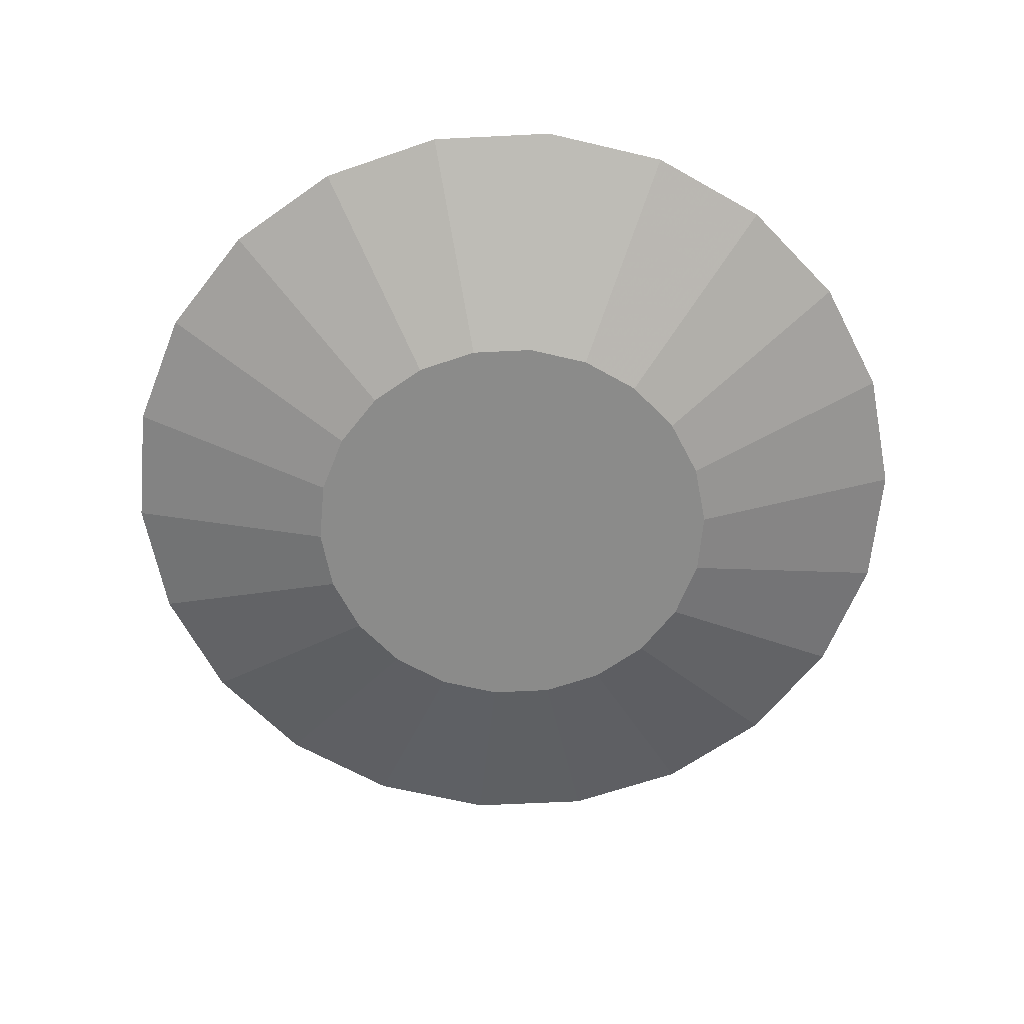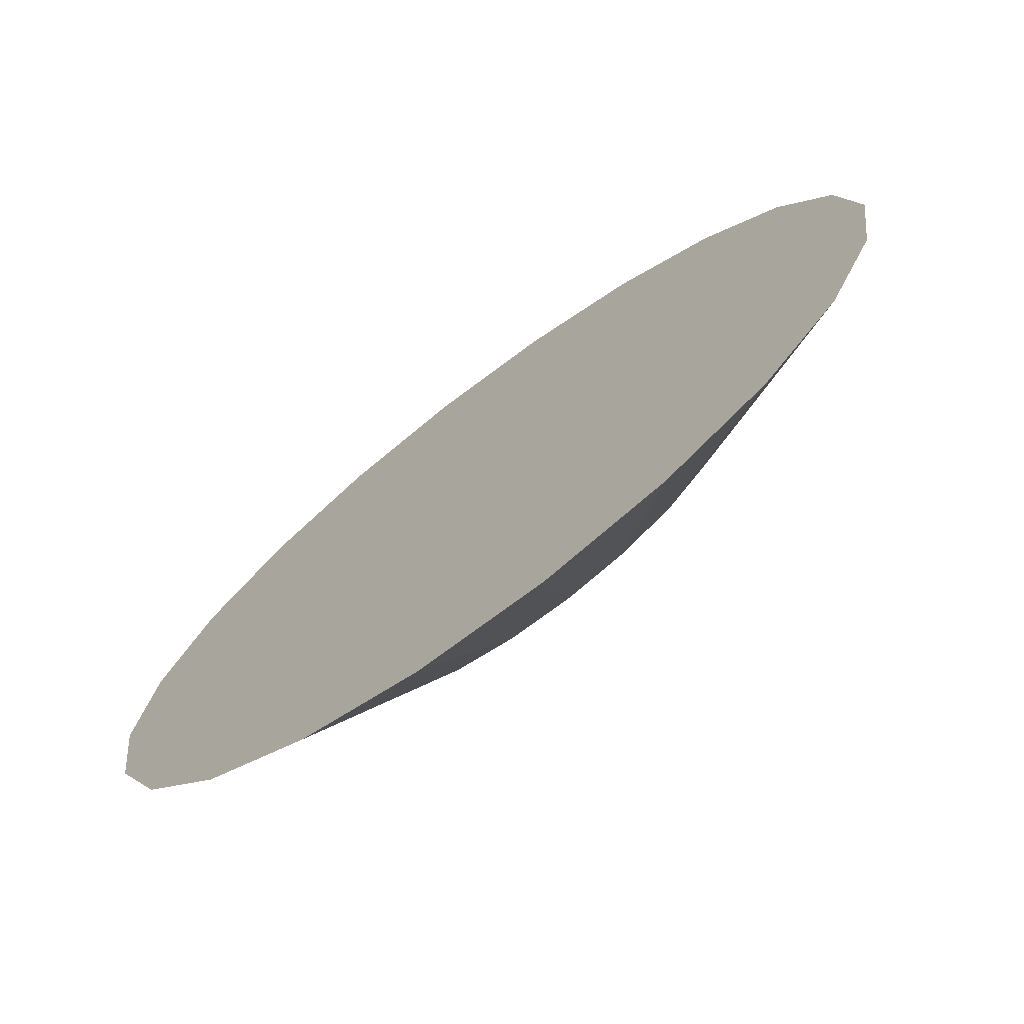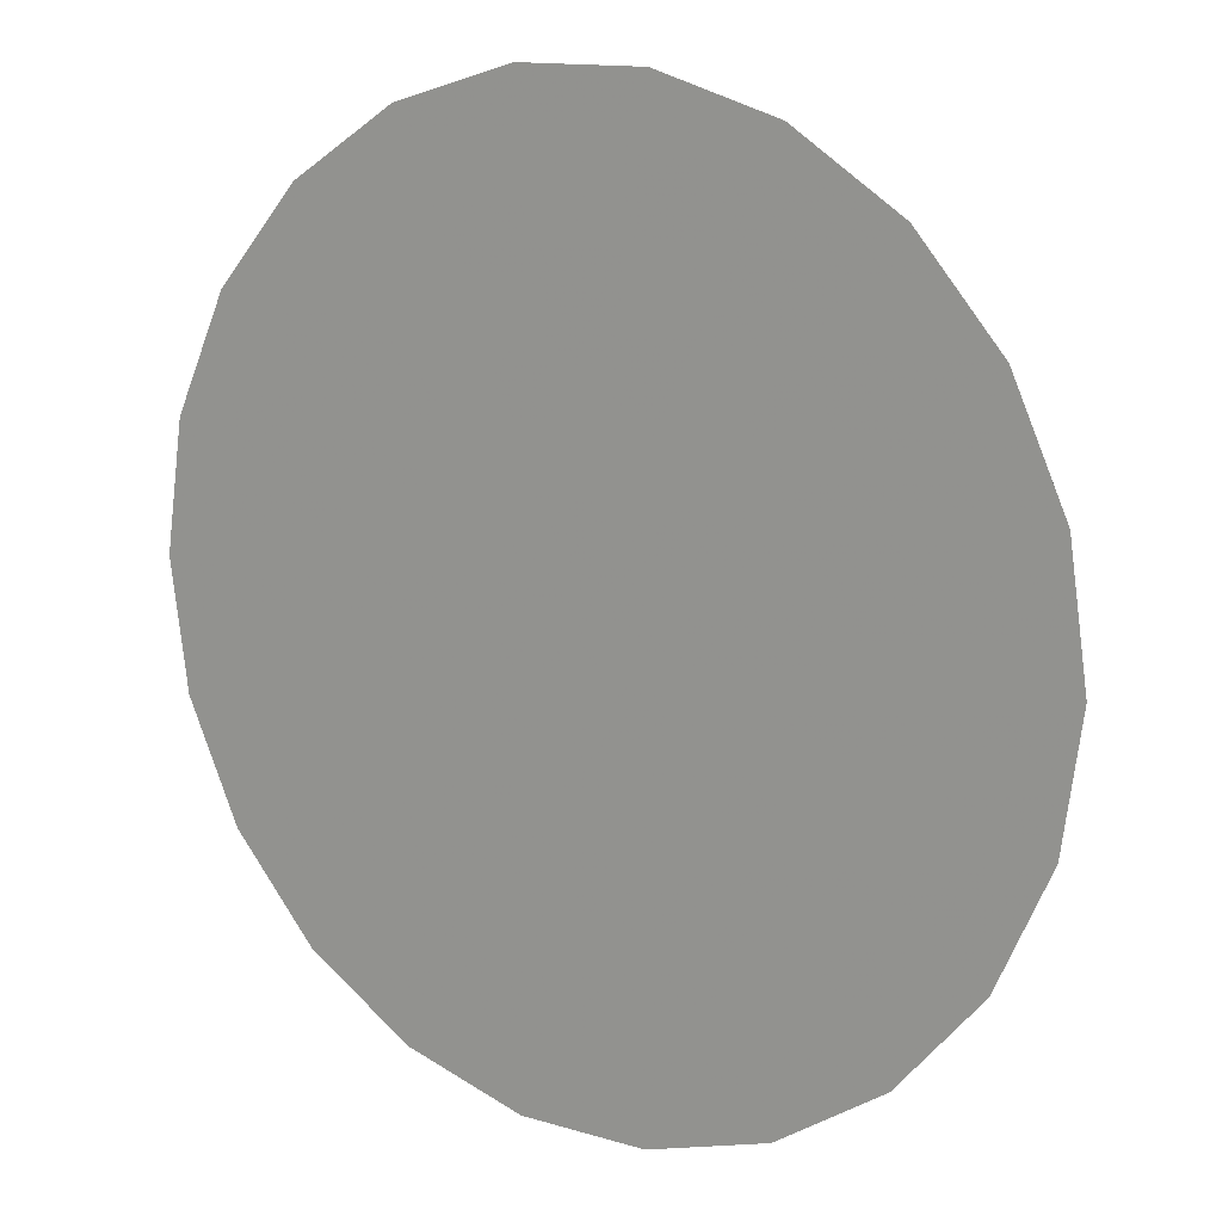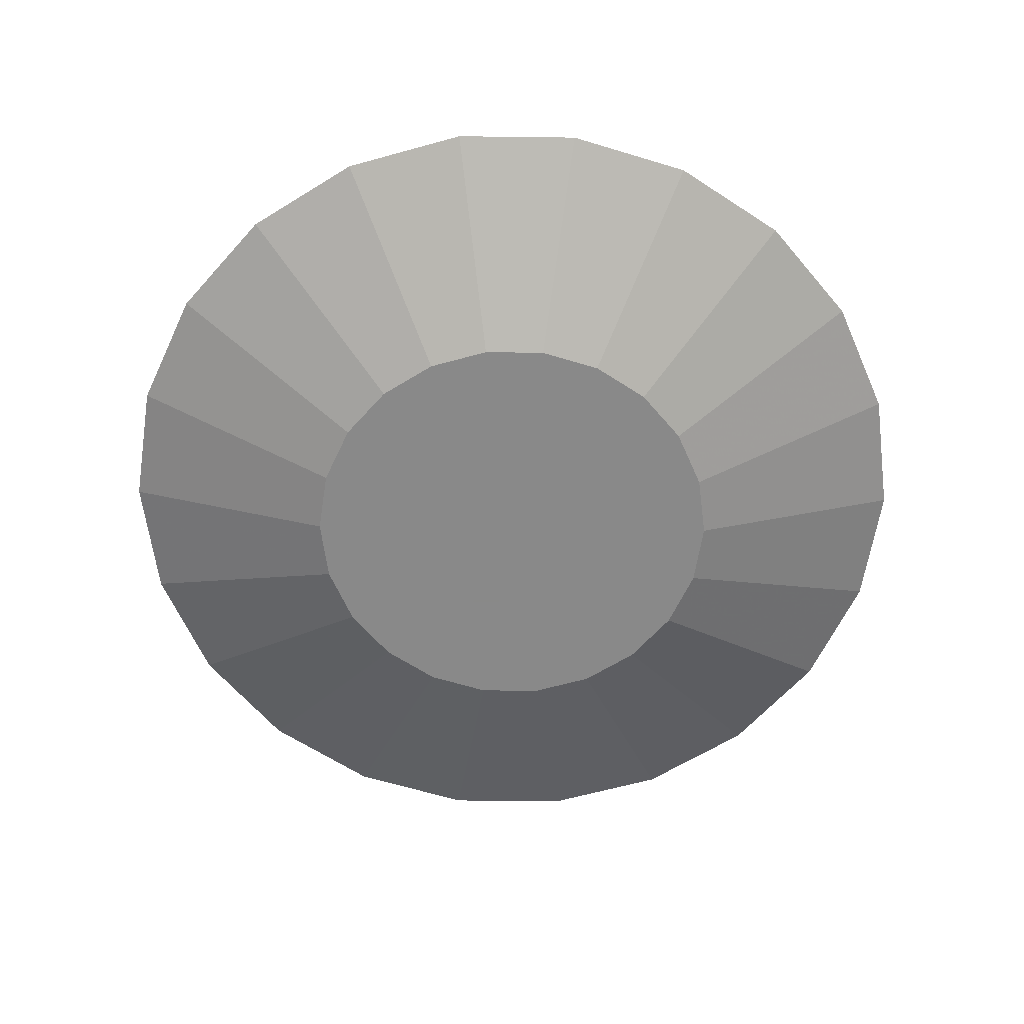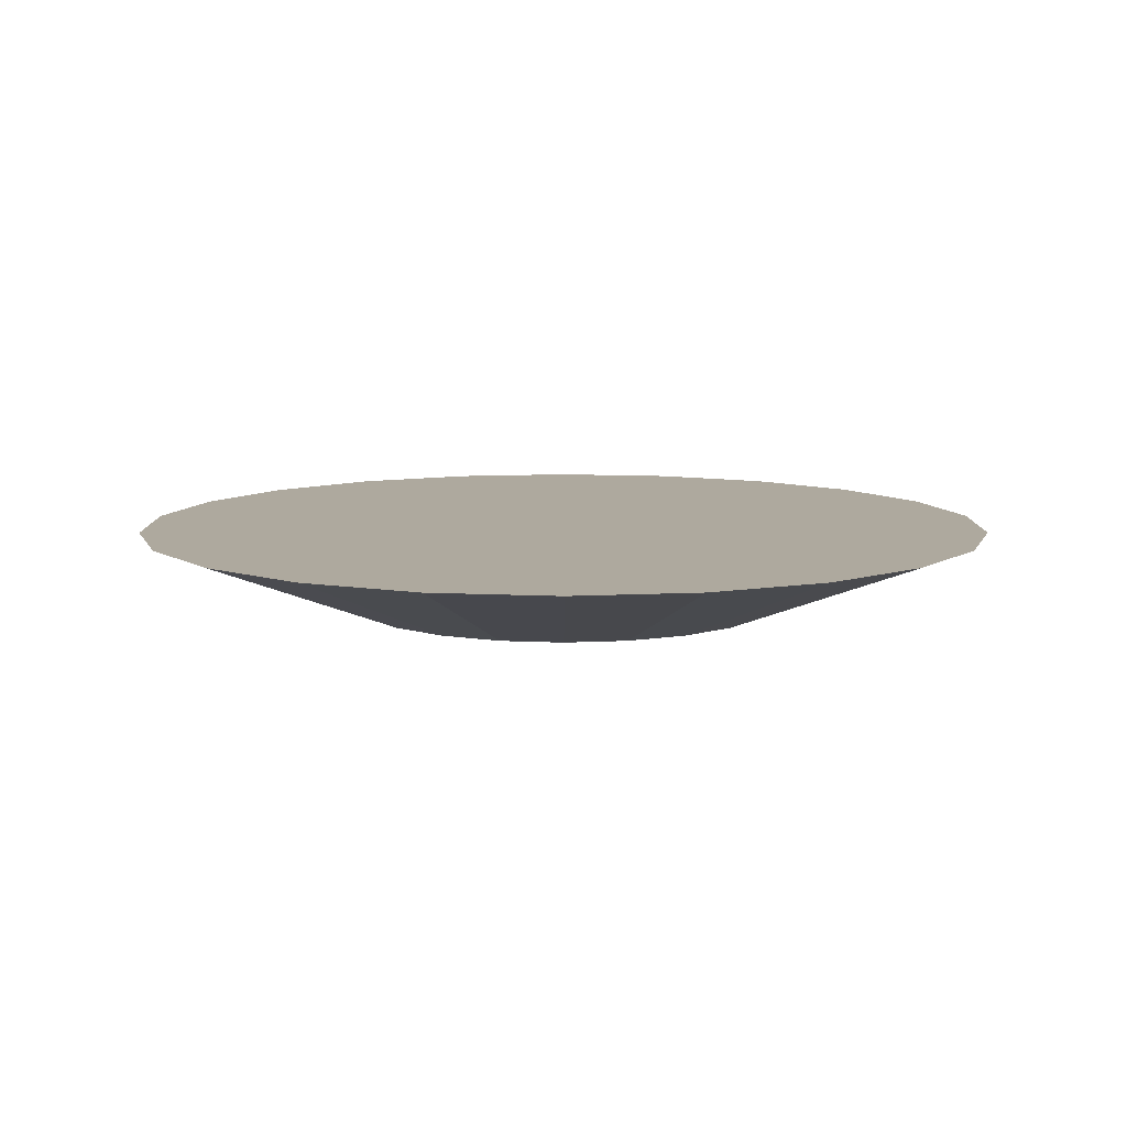
<metadata>
{"format":"obj","ext":"obj","renderer":"f3d","projection":"perspective","resolution":1024,"background":"white","views":[{"elev":-63.7,"azim":35.6,"up":"+Z"},{"elev":-73.6,"azim":36.8,"up":"+Y"},{"elev":13.3,"azim":34.4,"up":"+Y"},{"elev":-63.0,"azim":-98.9,"up":"+Z"},{"elev":9.1,"azim":-139.2,"up":"+Z"}]}
</metadata>
<code>
v 6.458e-18 -3.075e-17 0.0949
v 6.458e-18 -3.075e-17 -0.0949
v 0.9955 -3.075e-17 0.0949
v 0.9552 0.2805 0.0949
v 0.8375 0.5382 0.0949
v 0.6519 0.7523 0.0949
v 0.4135 0.9055 0.0949
v 0.1417 0.9854 0.0949
v -0.1417 0.9854 0.0949
v -0.4135 0.9055 0.0949
v -0.6519 0.7523 0.0949
v -0.8375 0.5382 0.0949
v -0.9552 0.2805 0.0949
v -0.9955 9.116e-17 0.0949
v -0.9552 -0.2805 0.0949
v -0.8375 -0.5382 0.0949
v -0.6519 -0.7523 0.0949
v -0.4135 -0.9055 0.0949
v -0.1417 -0.9854 0.0949
v 0.1417 -0.9854 0.0949
v 0.4135 -0.9055 0.0949
v 0.6519 -0.7523 0.0949
v 0.8375 -0.5382 0.0949
v 0.9552 -0.2805 0.0949
v 0.9402 -3.075e-17 0.07381
v 0.9021 0.2649 0.07381
v 0.7909 0.5083 0.07381
v 0.6157 0.7105 0.07381
v 0.3906 0.8552 0.07381
v 0.1338 0.9306 0.07381
v -0.1338 0.9306 0.07381
v -0.3906 0.8552 0.07381
v -0.6157 0.7105 0.07381
v -0.7909 0.5083 0.07381
v -0.9021 0.2649 0.07381
v -0.9402 8.439e-17 0.07381
v -0.9021 -0.2649 0.07381
v -0.7909 -0.5083 0.07381
v -0.6157 -0.7105 0.07381
v -0.3906 -0.8552 0.07381
v -0.1338 -0.9306 0.07381
v 0.1338 -0.9306 0.07381
v 0.3906 -0.8552 0.07381
v 0.6157 -0.7105 0.07381
v 0.7909 -0.5083 0.07381
v 0.9021 -0.2649 0.07381
v 0.8849 -3.075e-17 0.05272
v 0.849 0.2493 0.05272
v 0.7444 0.4784 0.05272
v 0.5795 0.6687 0.05272
v 0.3676 0.8049 0.05272
v 0.1259 0.8759 0.05272
v -0.1259 0.8759 0.05272
v -0.3676 0.8049 0.05272
v -0.5795 0.6687 0.05272
v -0.7444 0.4784 0.05272
v -0.849 0.2493 0.05272
v -0.8849 7.762e-17 0.05272
v -0.849 -0.2493 0.05272
v -0.7444 -0.4784 0.05272
v -0.5795 -0.6687 0.05272
v -0.3676 -0.8049 0.05272
v -0.1259 -0.8759 0.05272
v 0.1259 -0.8759 0.05272
v 0.3676 -0.8049 0.05272
v 0.5795 -0.6687 0.05272
v 0.7444 -0.4784 0.05272
v 0.849 -0.2493 0.05272
v 0.8296 -3.075e-17 0.03163
v 0.796 0.2337 0.03163
v 0.6979 0.4485 0.03163
v 0.5433 0.6269 0.03163
v 0.3446 0.7546 0.03163
v 0.1181 0.8211 0.03163
v -0.1181 0.8211 0.03163
v -0.3446 0.7546 0.03163
v -0.5433 0.6269 0.03163
v -0.6979 0.4485 0.03163
v -0.796 0.2337 0.03163
v -0.8296 7.084e-17 0.03163
v -0.796 -0.2337 0.03163
v -0.6979 -0.4485 0.03163
v -0.5433 -0.6269 0.03163
v -0.3446 -0.7546 0.03163
v -0.1181 -0.8211 0.03163
v 0.1181 -0.8211 0.03163
v 0.3446 -0.7546 0.03163
v 0.5433 -0.6269 0.03163
v 0.6979 -0.4485 0.03163
v 0.796 -0.2337 0.03163
v 0.7743 -3.075e-17 0.01054
v 0.7429 0.2181 0.01054
v 0.6514 0.4186 0.01054
v 0.507 0.5852 0.01054
v 0.3216 0.7043 0.01054
v 0.1102 0.7664 0.01054
v -0.1102 0.7664 0.01054
v -0.3216 0.7043 0.01054
v -0.507 0.5852 0.01054
v -0.6514 0.4186 0.01054
v -0.7429 0.2181 0.01054
v -0.7743 6.407e-17 0.01054
v -0.7429 -0.2181 0.01054
v -0.6514 -0.4186 0.01054
v -0.507 -0.5852 0.01054
v -0.3216 -0.7043 0.01054
v -0.1102 -0.7664 0.01054
v 0.1102 -0.7664 0.01054
v 0.3216 -0.7043 0.01054
v 0.507 -0.5852 0.01054
v 0.6514 -0.4186 0.01054
v 0.7429 -0.2181 0.01054
v 0.719 -3.075e-17 -0.01054
v 0.6898 0.2026 -0.01054
v 0.6048 0.3887 -0.01054
v 0.4708 0.5434 -0.01054
v 0.2987 0.654 -0.01054
v 0.1023 0.7116 -0.01054
v -0.1023 0.7116 -0.01054
v -0.2987 0.654 -0.01054
v -0.4708 0.5434 -0.01054
v -0.6048 0.3887 -0.01054
v -0.6898 0.2026 -0.01054
v -0.719 5.73e-17 -0.01054
v -0.6898 -0.2026 -0.01054
v -0.6048 -0.3887 -0.01054
v -0.4708 -0.5434 -0.01054
v -0.2987 -0.654 -0.01054
v -0.1023 -0.7116 -0.01054
v 0.1023 -0.7116 -0.01054
v 0.2987 -0.654 -0.01054
v 0.4708 -0.5434 -0.01054
v 0.6048 -0.3887 -0.01054
v 0.6898 -0.2026 -0.01054
v 0.6637 -3.075e-17 -0.03163
v 0.6368 0.187 -0.03163
v 0.5583 0.3588 -0.03163
v 0.4346 0.5016 -0.03163
v 0.2757 0.6037 -0.03163
v 0.09445 0.6569 -0.03163
v -0.09445 0.6569 -0.03163
v -0.2757 0.6037 -0.03163
v -0.4346 0.5016 -0.03163
v -0.5583 0.3588 -0.03163
v -0.6368 0.187 -0.03163
v -0.6637 5.053e-17 -0.03163
v -0.6368 -0.187 -0.03163
v -0.5583 -0.3588 -0.03163
v -0.4346 -0.5016 -0.03163
v -0.2757 -0.6037 -0.03163
v -0.09445 -0.6569 -0.03163
v 0.09445 -0.6569 -0.03163
v 0.2757 -0.6037 -0.03163
v 0.4346 -0.5016 -0.03163
v 0.5583 -0.3588 -0.03163
v 0.6368 -0.187 -0.03163
v 0.6084 -3.075e-17 -0.05272
v 0.5837 0.1714 -0.05272
v 0.5118 0.3289 -0.05272
v 0.3984 0.4598 -0.05272
v 0.2527 0.5534 -0.05272
v 0.08658 0.6022 -0.05272
v -0.08658 0.6022 -0.05272
v -0.2527 0.5534 -0.05272
v -0.3984 0.4598 -0.05272
v -0.5118 0.3289 -0.05272
v -0.5837 0.1714 -0.05272
v -0.6084 4.375e-17 -0.05272
v -0.5837 -0.1714 -0.05272
v -0.5118 -0.3289 -0.05272
v -0.3984 -0.4598 -0.05272
v -0.2527 -0.5534 -0.05272
v -0.08658 -0.6022 -0.05272
v 0.08658 -0.6022 -0.05272
v 0.2527 -0.5534 -0.05272
v 0.3984 -0.4598 -0.05272
v 0.5118 -0.3289 -0.05272
v 0.5837 -0.1714 -0.05272
v 0.553 -3.075e-17 -0.07381
v 0.5306 0.1558 -0.07381
v 0.4653 0.299 -0.07381
v 0.3622 0.418 -0.07381
v 0.2297 0.5031 -0.07381
v 0.07871 0.5474 -0.07381
v -0.07871 0.5474 -0.07381
v -0.2297 0.5031 -0.07381
v -0.3622 0.418 -0.07381
v -0.4653 0.299 -0.07381
v -0.5306 0.1558 -0.07381
v -0.553 3.698e-17 -0.07381
v -0.5306 -0.1558 -0.07381
v -0.4653 -0.299 -0.07381
v -0.3622 -0.418 -0.07381
v -0.2297 -0.5031 -0.07381
v -0.07871 -0.5474 -0.07381
v 0.07871 -0.5474 -0.07381
v 0.2297 -0.5031 -0.07381
v 0.3622 -0.418 -0.07381
v 0.4653 -0.299 -0.07381
v 0.5306 -0.1558 -0.07381
v 0.4977 -3.075e-17 -0.0949
v 0.4776 0.1402 -0.0949
v 0.4187 0.2691 -0.0949
v 0.326 0.3762 -0.0949
v 0.2068 0.4528 -0.0949
v 0.07084 0.4927 -0.0949
v -0.07084 0.4927 -0.0949
v -0.2068 0.4528 -0.0949
v -0.326 0.3762 -0.0949
v -0.4187 0.2691 -0.0949
v -0.4776 0.1402 -0.0949
v -0.4977 3.021e-17 -0.0949
v -0.4776 -0.1402 -0.0949
v -0.4187 -0.2691 -0.0949
v -0.326 -0.3762 -0.0949
v -0.2068 -0.4528 -0.0949
v -0.07084 -0.4927 -0.0949
v 0.07084 -0.4927 -0.0949
v 0.2068 -0.4528 -0.0949
v 0.326 -0.3762 -0.0949
v 0.4187 -0.2691 -0.0949
v 0.4776 -0.1402 -0.0949
f 1 3 4
f 2 202 201
f 1 4 5
f 2 203 202
f 1 5 6
f 2 204 203
f 1 6 7
f 2 205 204
f 1 7 8
f 2 206 205
f 1 8 9
f 2 207 206
f 1 9 10
f 2 208 207
f 1 10 11
f 2 209 208
f 1 11 12
f 2 210 209
f 1 12 13
f 2 211 210
f 1 13 14
f 2 212 211
f 1 14 15
f 2 213 212
f 1 15 16
f 2 214 213
f 1 16 17
f 2 215 214
f 1 17 18
f 2 216 215
f 1 18 19
f 2 217 216
f 1 19 20
f 2 218 217
f 1 20 21
f 2 219 218
f 1 21 22
f 2 220 219
f 1 22 23
f 2 221 220
f 1 23 24
f 2 222 221
f 1 24 3
f 2 201 222
f 25 4 3
f 25 26 4
f 26 5 4
f 26 27 5
f 27 6 5
f 27 28 6
f 28 7 6
f 28 29 7
f 29 8 7
f 29 30 8
f 30 9 8
f 30 31 9
f 31 10 9
f 31 32 10
f 32 11 10
f 32 33 11
f 33 12 11
f 33 34 12
f 34 13 12
f 34 35 13
f 35 14 13
f 35 36 14
f 36 15 14
f 36 37 15
f 37 16 15
f 37 38 16
f 38 17 16
f 38 39 17
f 39 18 17
f 39 40 18
f 40 19 18
f 40 41 19
f 41 20 19
f 41 42 20
f 42 21 20
f 42 43 21
f 43 22 21
f 43 44 22
f 44 23 22
f 44 45 23
f 45 24 23
f 45 46 24
f 46 3 24
f 46 25 3
f 47 26 25
f 47 48 26
f 48 27 26
f 48 49 27
f 49 28 27
f 49 50 28
f 50 29 28
f 50 51 29
f 51 30 29
f 51 52 30
f 52 31 30
f 52 53 31
f 53 32 31
f 53 54 32
f 54 33 32
f 54 55 33
f 55 34 33
f 55 56 34
f 56 35 34
f 56 57 35
f 57 36 35
f 57 58 36
f 58 37 36
f 58 59 37
f 59 38 37
f 59 60 38
f 60 39 38
f 60 61 39
f 61 40 39
f 61 62 40
f 62 41 40
f 62 63 41
f 63 42 41
f 63 64 42
f 64 43 42
f 64 65 43
f 65 44 43
f 65 66 44
f 66 45 44
f 66 67 45
f 67 46 45
f 67 68 46
f 68 25 46
f 68 47 25
f 69 48 47
f 69 70 48
f 70 49 48
f 70 71 49
f 71 50 49
f 71 72 50
f 72 51 50
f 72 73 51
f 73 52 51
f 73 74 52
f 74 53 52
f 74 75 53
f 75 54 53
f 75 76 54
f 76 55 54
f 76 77 55
f 77 56 55
f 77 78 56
f 78 57 56
f 78 79 57
f 79 58 57
f 79 80 58
f 80 59 58
f 80 81 59
f 81 60 59
f 81 82 60
f 82 61 60
f 82 83 61
f 83 62 61
f 83 84 62
f 84 63 62
f 84 85 63
f 85 64 63
f 85 86 64
f 86 65 64
f 86 87 65
f 87 66 65
f 87 88 66
f 88 67 66
f 88 89 67
f 89 68 67
f 89 90 68
f 90 47 68
f 90 69 47
f 91 70 69
f 91 92 70
f 92 71 70
f 92 93 71
f 93 72 71
f 93 94 72
f 94 73 72
f 94 95 73
f 95 74 73
f 95 96 74
f 96 75 74
f 96 97 75
f 97 76 75
f 97 98 76
f 98 77 76
f 98 99 77
f 99 78 77
f 99 100 78
f 100 79 78
f 100 101 79
f 101 80 79
f 101 102 80
f 102 81 80
f 102 103 81
f 103 82 81
f 103 104 82
f 104 83 82
f 104 105 83
f 105 84 83
f 105 106 84
f 106 85 84
f 106 107 85
f 107 86 85
f 107 108 86
f 108 87 86
f 108 109 87
f 109 88 87
f 109 110 88
f 110 89 88
f 110 111 89
f 111 90 89
f 111 112 90
f 112 69 90
f 112 91 69
f 113 92 91
f 113 114 92
f 114 93 92
f 114 115 93
f 115 94 93
f 115 116 94
f 116 95 94
f 116 117 95
f 117 96 95
f 117 118 96
f 118 97 96
f 118 119 97
f 119 98 97
f 119 120 98
f 120 99 98
f 120 121 99
f 121 100 99
f 121 122 100
f 122 101 100
f 122 123 101
f 123 102 101
f 123 124 102
f 124 103 102
f 124 125 103
f 125 104 103
f 125 126 104
f 126 105 104
f 126 127 105
f 127 106 105
f 127 128 106
f 128 107 106
f 128 129 107
f 129 108 107
f 129 130 108
f 130 109 108
f 130 131 109
f 131 110 109
f 131 132 110
f 132 111 110
f 132 133 111
f 133 112 111
f 133 134 112
f 134 91 112
f 134 113 91
f 135 114 113
f 135 136 114
f 136 115 114
f 136 137 115
f 137 116 115
f 137 138 116
f 138 117 116
f 138 139 117
f 139 118 117
f 139 140 118
f 140 119 118
f 140 141 119
f 141 120 119
f 141 142 120
f 142 121 120
f 142 143 121
f 143 122 121
f 143 144 122
f 144 123 122
f 144 145 123
f 145 124 123
f 145 146 124
f 146 125 124
f 146 147 125
f 147 126 125
f 147 148 126
f 148 127 126
f 148 149 127
f 149 128 127
f 149 150 128
f 150 129 128
f 150 151 129
f 151 130 129
f 151 152 130
f 152 131 130
f 152 153 131
f 153 132 131
f 153 154 132
f 154 133 132
f 154 155 133
f 155 134 133
f 155 156 134
f 156 113 134
f 156 135 113
f 157 136 135
f 157 158 136
f 158 137 136
f 158 159 137
f 159 138 137
f 159 160 138
f 160 139 138
f 160 161 139
f 161 140 139
f 161 162 140
f 162 141 140
f 162 163 141
f 163 142 141
f 163 164 142
f 164 143 142
f 164 165 143
f 165 144 143
f 165 166 144
f 166 145 144
f 166 167 145
f 167 146 145
f 167 168 146
f 168 147 146
f 168 169 147
f 169 148 147
f 169 170 148
f 170 149 148
f 170 171 149
f 171 150 149
f 171 172 150
f 172 151 150
f 172 173 151
f 173 152 151
f 173 174 152
f 174 153 152
f 174 175 153
f 175 154 153
f 175 176 154
f 176 155 154
f 176 177 155
f 177 156 155
f 177 178 156
f 178 135 156
f 178 157 135
f 179 158 157
f 179 180 158
f 180 159 158
f 180 181 159
f 181 160 159
f 181 182 160
f 182 161 160
f 182 183 161
f 183 162 161
f 183 184 162
f 184 163 162
f 184 185 163
f 185 164 163
f 185 186 164
f 186 165 164
f 186 187 165
f 187 166 165
f 187 188 166
f 188 167 166
f 188 189 167
f 189 168 167
f 189 190 168
f 190 169 168
f 190 191 169
f 191 170 169
f 191 192 170
f 192 171 170
f 192 193 171
f 193 172 171
f 193 194 172
f 194 173 172
f 194 195 173
f 195 174 173
f 195 196 174
f 196 175 174
f 196 197 175
f 197 176 175
f 197 198 176
f 198 177 176
f 198 199 177
f 199 178 177
f 199 200 178
f 200 157 178
f 200 179 157
f 201 180 179
f 201 202 180
f 202 181 180
f 202 203 181
f 203 182 181
f 203 204 182
f 204 183 182
f 204 205 183
f 205 184 183
f 205 206 184
f 206 185 184
f 206 207 185
f 207 186 185
f 207 208 186
f 208 187 186
f 208 209 187
f 209 188 187
f 209 210 188
f 210 189 188
f 210 211 189
f 211 190 189
f 211 212 190
f 212 191 190
f 212 213 191
f 213 192 191
f 213 214 192
f 214 193 192
f 214 215 193
f 215 194 193
f 215 216 194
f 216 195 194
f 216 217 195
f 217 196 195
f 217 218 196
f 218 197 196
f 218 219 197
f 219 198 197
f 219 220 198
f 220 199 198
f 220 221 199
f 221 200 199
f 221 222 200
f 222 179 200
f 222 201 179

</code>
